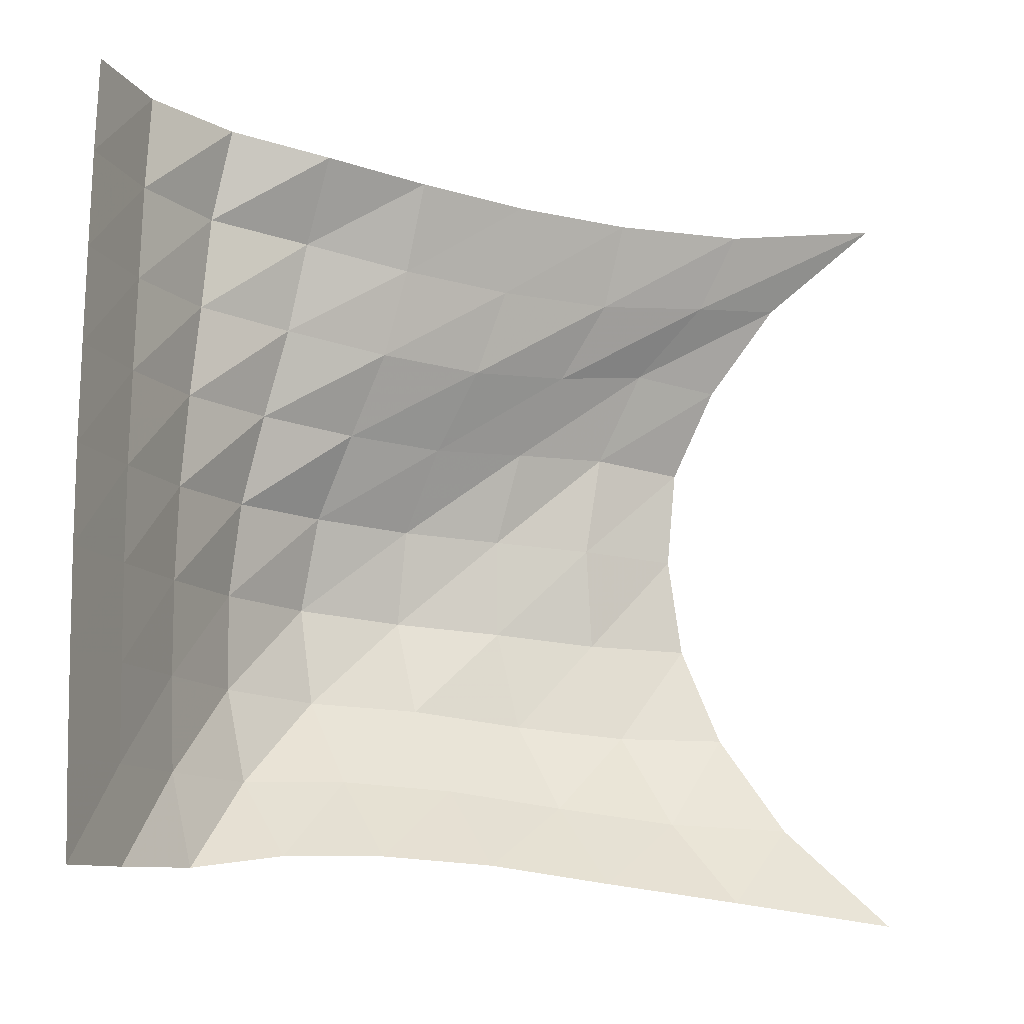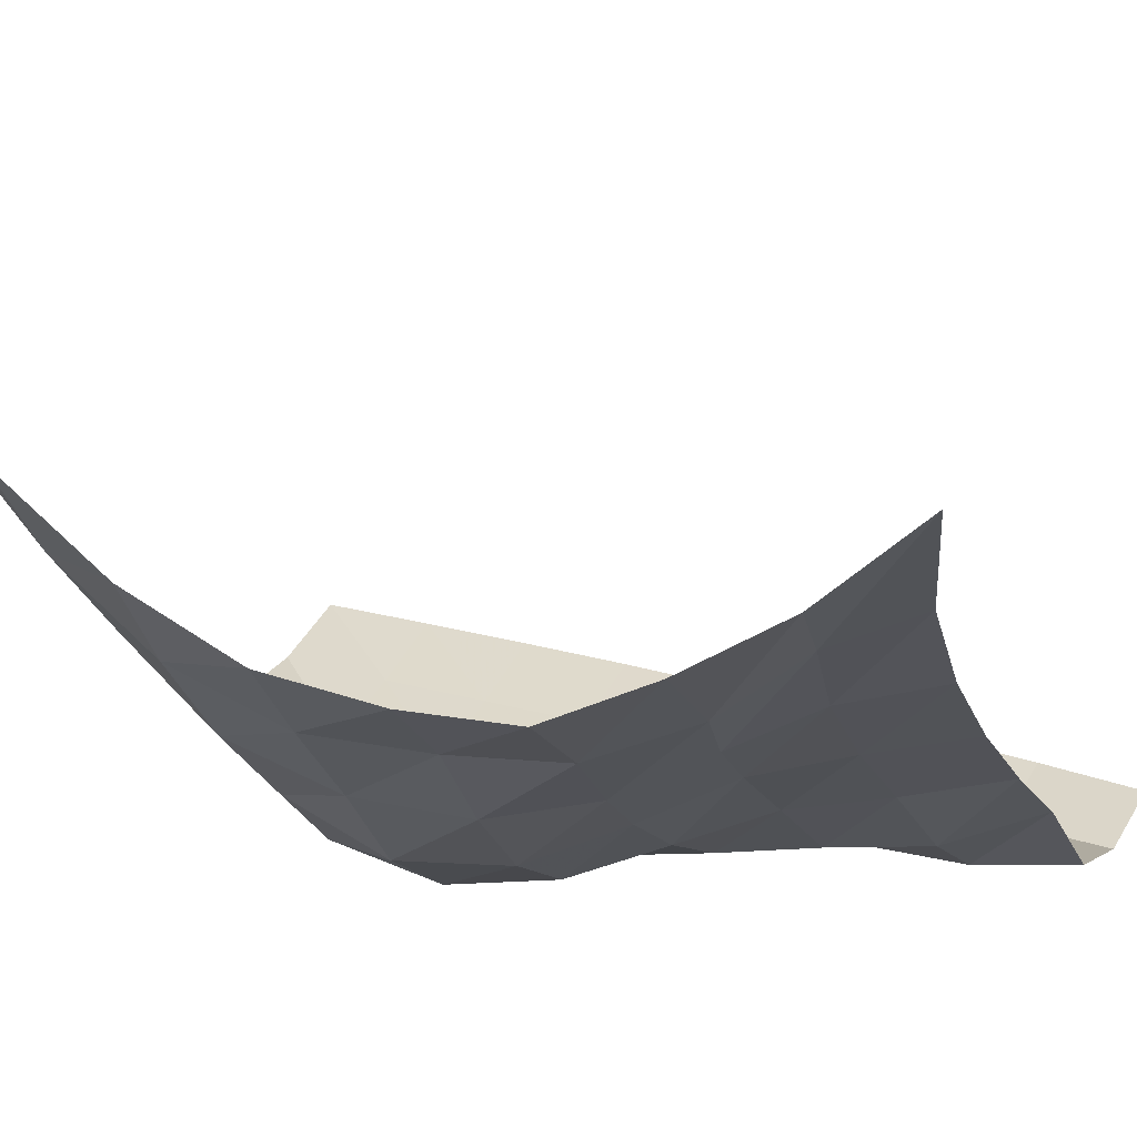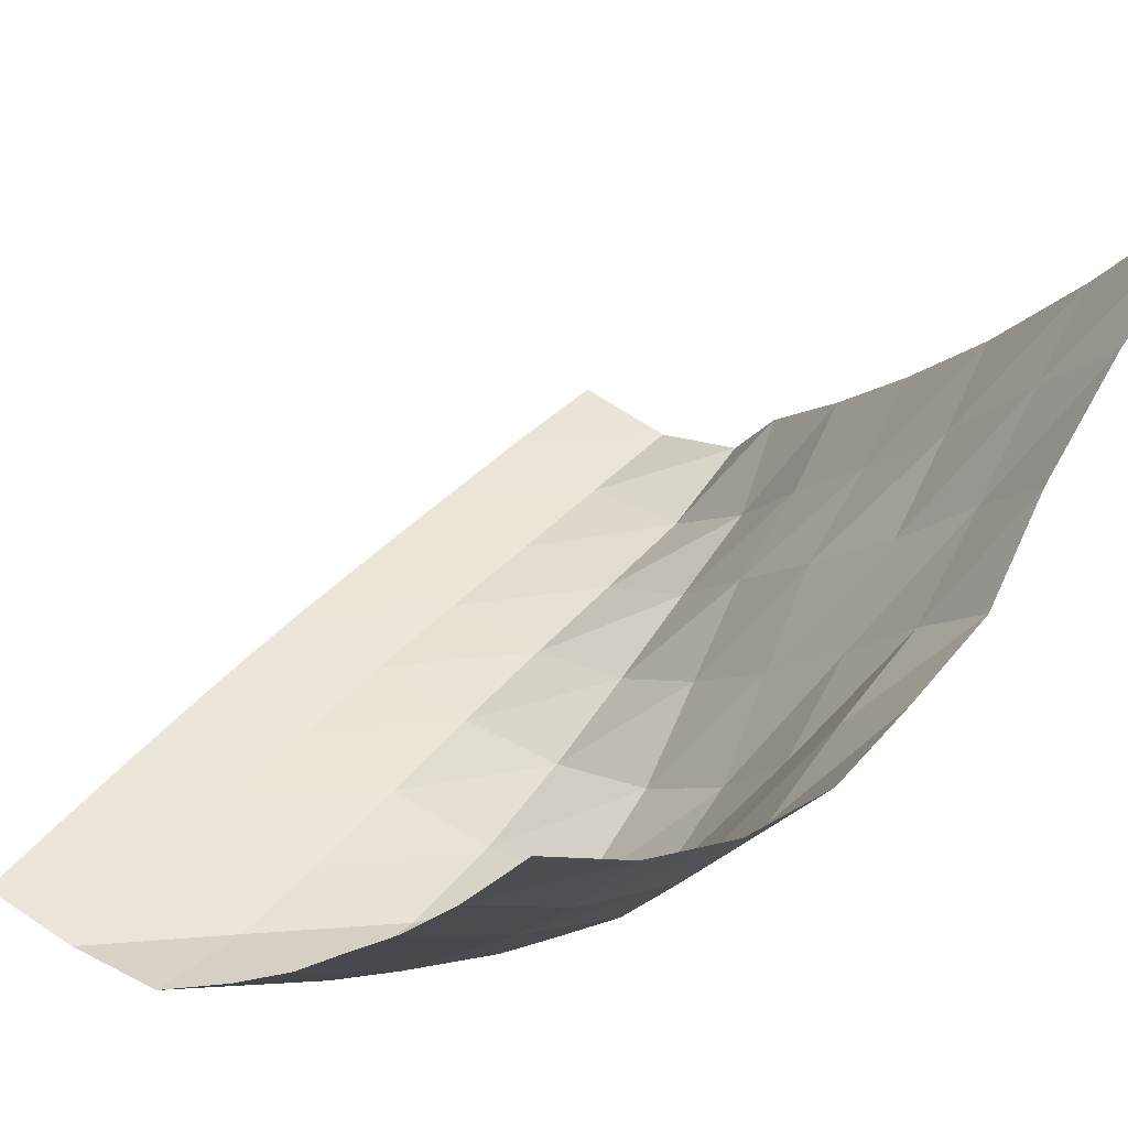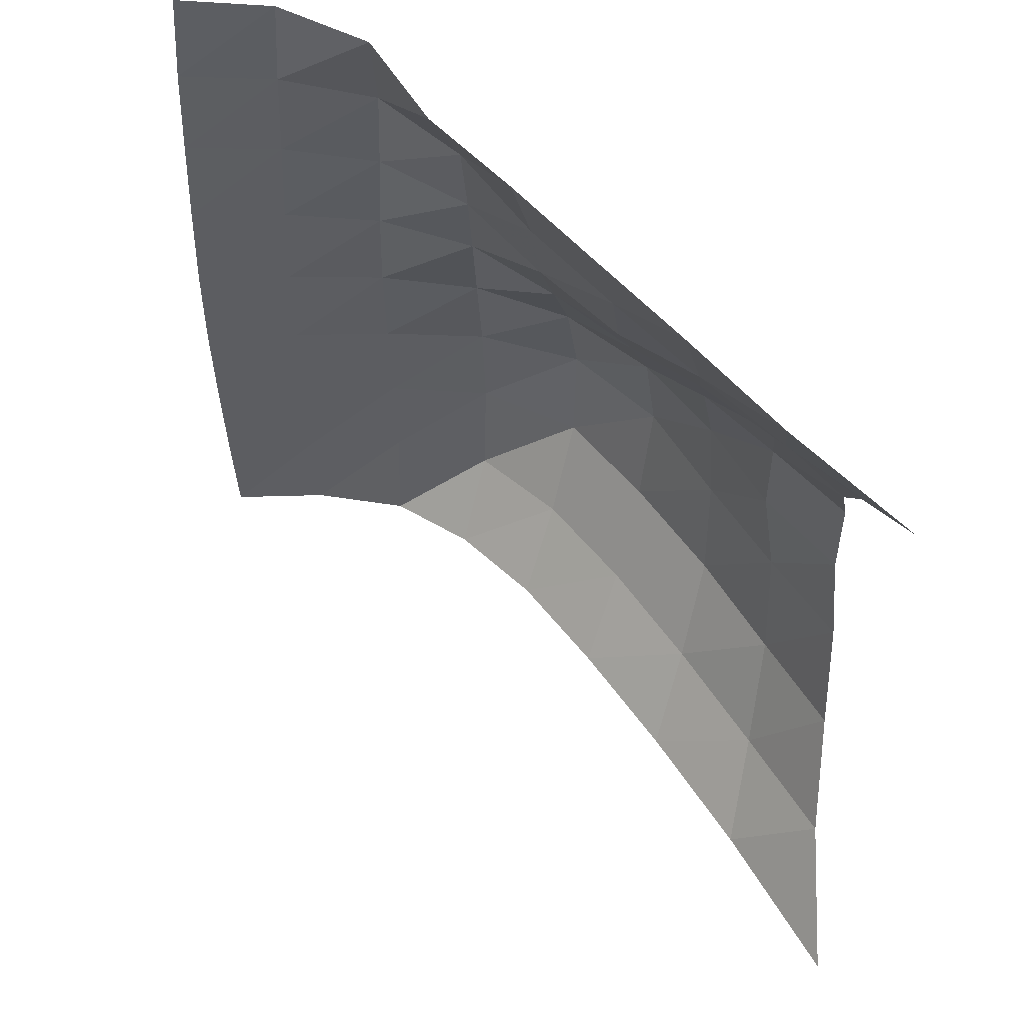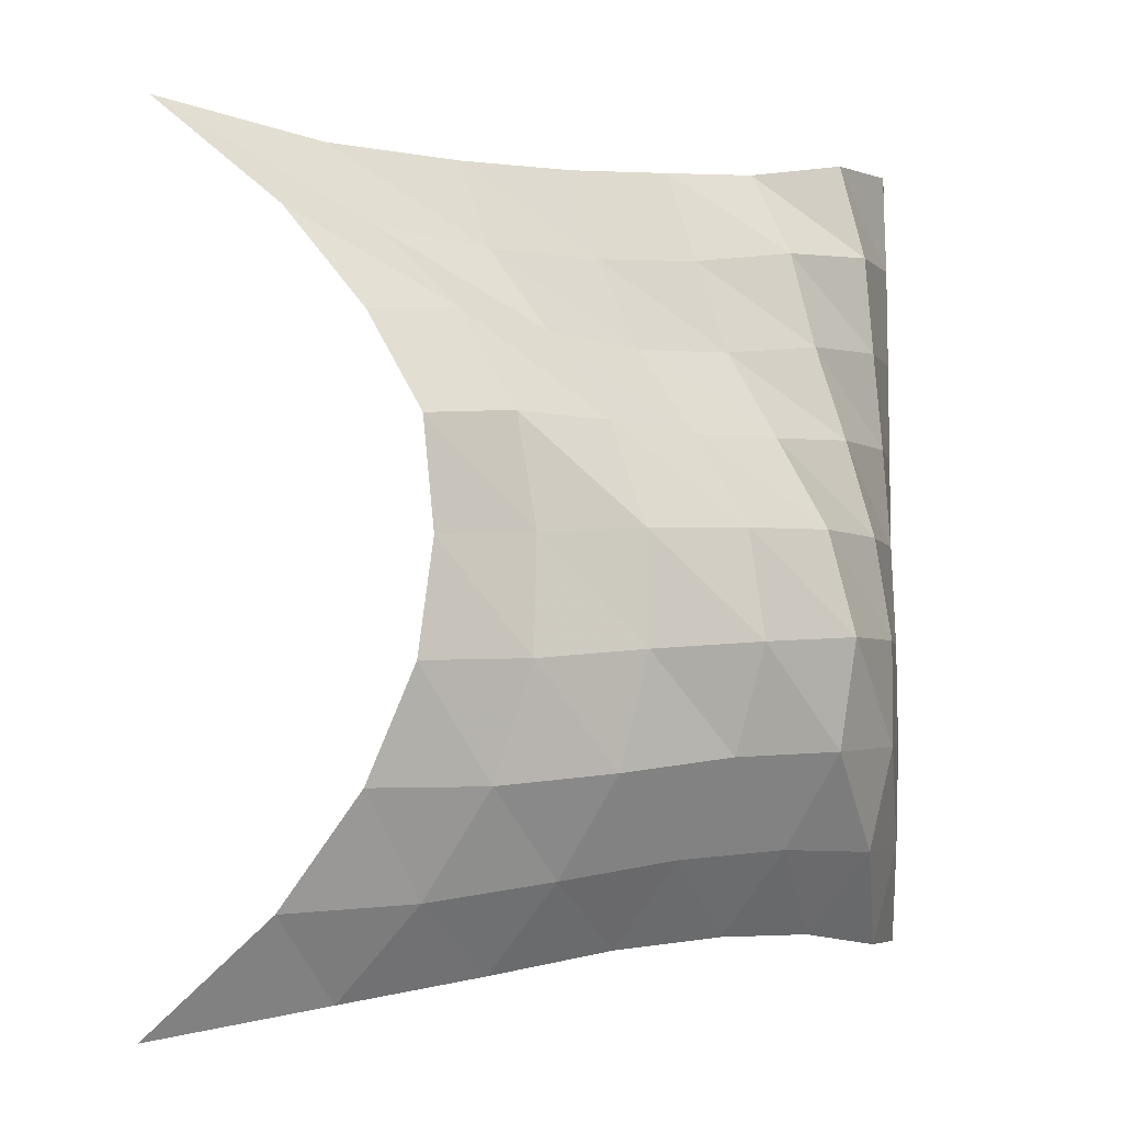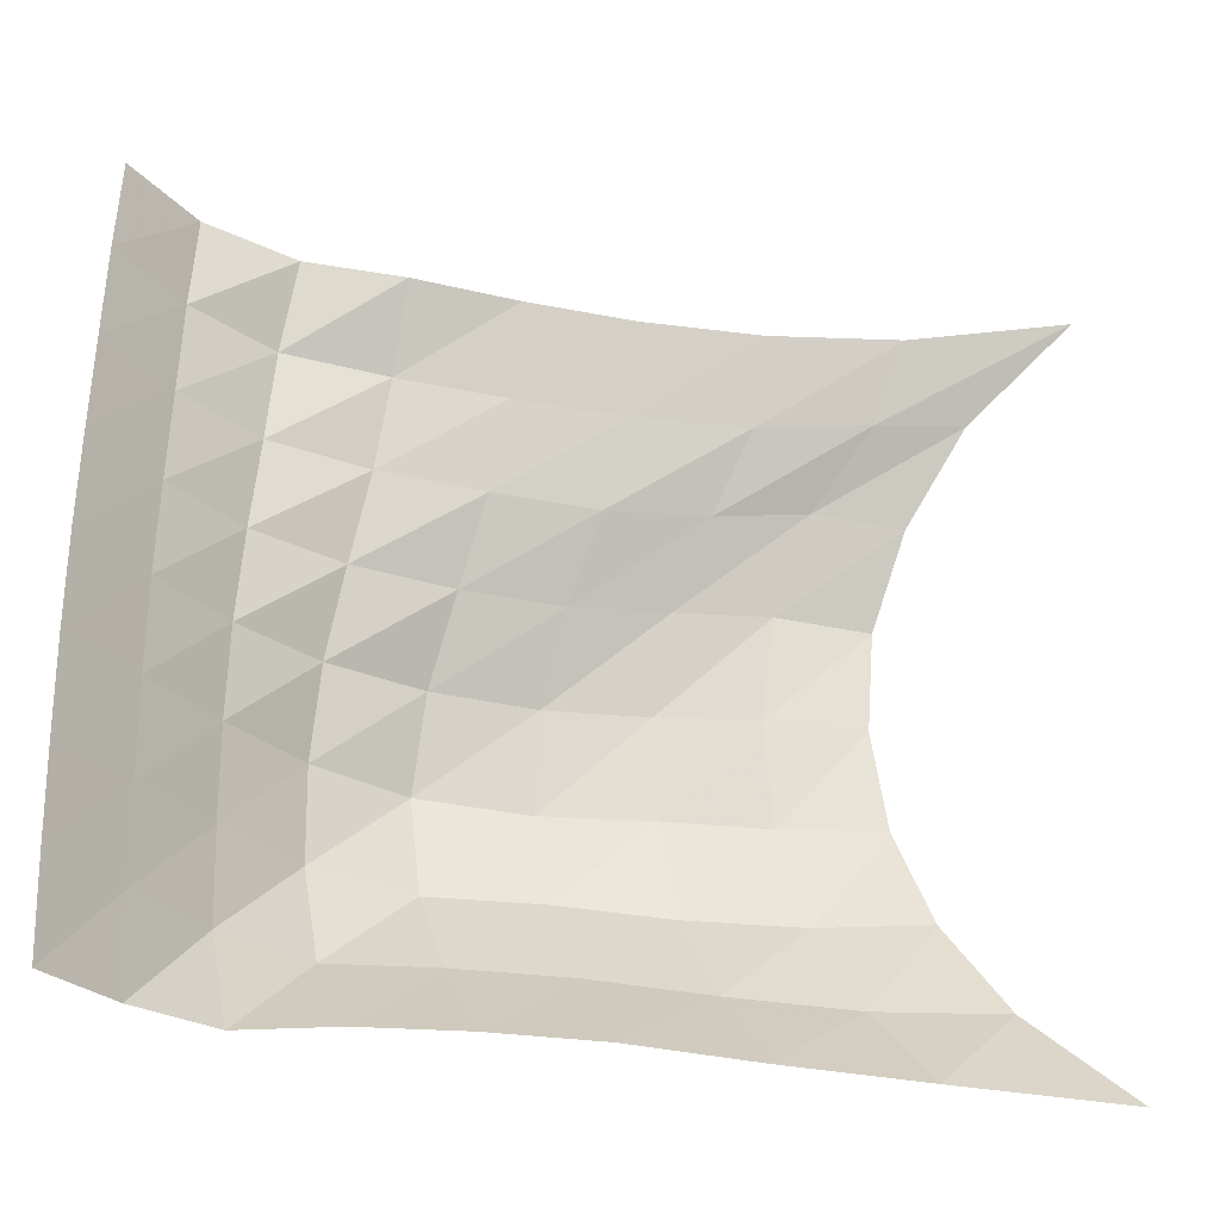
<metadata>
{"format":"obj","ext":"obj","renderer":"f3d","projection":"perspective","resolution":1024,"background":"white","views":[{"elev":-11.8,"azim":108.7,"up":"+Z"},{"elev":32.6,"azim":-68.4,"up":"+Y"},{"elev":47.7,"azim":-140.2,"up":"+Y"},{"elev":52.6,"azim":177.7,"up":"+Z"},{"elev":-4.3,"azim":-85.6,"up":"+Z"},{"elev":-29.4,"azim":122.8,"up":"+Z"}]}
</metadata>
<code>
v -1 0 -1
v -0.9998 -0.2858 -0.7335
v -1.02 -0.4726 -0.472
v -1.03 -0.5831 -0.2087
v -1.009 -0.6151 0.05414
v -1.003 -0.5898 0.3107
v -0.9566 -0.4616 0.5395
v -0.9483 -0.2779 0.7693
v -1 0 1
v -0.7884 -0.3763 -0.9395
v -0.8428 -0.5694 -0.719
v -0.8844 -0.7261 -0.47
v -0.8877 -0.8131 -0.1998
v -0.8491 -0.8159 0.07144
v -0.84 -0.771 0.3355
v -0.8075 -0.6398 0.5683
v -0.7972 -0.4524 0.7528
v -0.7687 -0.3403 0.945
v -0.5969 -0.6845 -0.8918
v -0.6738 -0.8456 -0.6799
v -0.7367 -0.986 -0.4433
v -0.7428 -1.051 -0.1748
v -0.7249 -1.047 0.09012
v -0.6831 -0.9629 0.3328
v -0.6456 -0.8233 0.5387
v -0.6204 -0.6871 0.7318
v -0.5689 -0.6164 0.9454
v -0.4135 -0.9528 -0.8477
v -0.5007 -1.104 -0.6393
v -0.5669 -1.234 -0.4088
v -0.6017 -1.302 -0.1535
v -0.5681 -1.266 0.1029
v -0.5053 -1.148 0.3208
v -0.4572 -1.014 0.5239
v -0.4306 -0.9204 0.7409
v -0.3758 -0.8549 0.9634
v -0.2411 -1.194 -0.8282
v -0.3243 -1.344 -0.6225
v -0.3891 -1.472 -0.397
v -0.3951 -1.51 -0.1355
v -0.3617 -1.449 0.1148
v -0.3138 -1.332 0.3339
v -0.269 -1.218 0.5441
v -0.2415 -1.143 0.7696
v -0.1874 -1.074 0.9957
v -0.05801 -1.398 -0.8337
v -0.1265 -1.547 -0.634
v -0.1346 -1.604 -0.3846
v -0.1263 -1.604 -0.1317
v -0.1126 -1.567 0.1157
v -0.1013 -1.5 0.3529
v -0.09001 -1.428 0.5838
v -0.07321 -1.37 0.8181
v 0.001868 -1.276 1.03
v 0.1393 -1.564 -0.8709
v 0.1349 -1.624 -0.6287
v 0.1403 -1.631 -0.3807
v 0.1477 -1.629 -0.133
v 0.1521 -1.618 0.114
v 0.1477 -1.6 0.3584
v 0.1376 -1.579 0.6005
v 0.1305 -1.559 0.8427
v 0.1421 -1.499 1.081
v 0.3888 -1.625 -0.8801
v 0.3986 -1.634 -0.6312
v 0.4064 -1.634 -0.3825
v 0.4126 -1.634 -0.1336
v 0.4136 -1.632 0.1151
v 0.4069 -1.63 0.3624
v 0.3966 -1.628 0.6085
v 0.3873 -1.626 0.8544
v 0.3735 -1.618 1.101
v 0.6422 -1.633 -0.888
v 0.6538 -1.634 -0.6373
v 0.6621 -1.634 -0.386
v 0.6675 -1.634 -0.1341
v 0.667 -1.634 0.1176
v 0.6602 -1.634 0.368
v 0.6512 -1.634 0.6173
v 0.6413 -1.634 0.867
v 0.6248 -1.633 1.116
f 1 10 2
f 2 10 11
f 2 11 3
f 3 11 12
f 3 12 4
f 4 12 13
f 4 13 5
f 5 13 14
f 5 14 6
f 6 14 15
f 6 15 7
f 7 15 16
f 7 16 8
f 8 16 17
f 8 17 9
f 9 17 18
f 10 19 11
f 11 19 20
f 11 20 12
f 12 20 21
f 12 21 13
f 13 21 22
f 13 22 14
f 14 22 23
f 14 23 15
f 15 23 24
f 15 24 16
f 16 24 25
f 16 25 17
f 17 25 26
f 17 26 18
f 18 26 27
f 19 28 20
f 20 28 29
f 20 29 21
f 21 29 30
f 21 30 22
f 22 30 31
f 22 31 23
f 23 31 32
f 23 32 24
f 24 32 33
f 24 33 25
f 25 33 34
f 25 34 26
f 26 34 35
f 26 35 27
f 27 35 36
f 28 37 29
f 29 37 38
f 29 38 30
f 30 38 39
f 30 39 31
f 31 39 40
f 31 40 32
f 32 40 41
f 32 41 33
f 33 41 42
f 33 42 34
f 34 42 43
f 34 43 35
f 35 43 44
f 35 44 36
f 36 44 45
f 37 46 38
f 38 46 47
f 38 47 39
f 39 47 48
f 39 48 40
f 40 48 49
f 40 49 41
f 41 49 50
f 41 50 42
f 42 50 51
f 42 51 43
f 43 51 52
f 43 52 44
f 44 52 53
f 44 53 45
f 45 53 54
f 46 55 47
f 47 55 56
f 47 56 48
f 48 56 57
f 48 57 49
f 49 57 58
f 49 58 50
f 50 58 59
f 50 59 51
f 51 59 60
f 51 60 52
f 52 60 61
f 52 61 53
f 53 61 62
f 53 62 54
f 54 62 63
f 55 64 56
f 56 64 65
f 56 65 57
f 57 65 66
f 57 66 58
f 58 66 67
f 58 67 59
f 59 67 68
f 59 68 60
f 60 68 69
f 60 69 61
f 61 69 70
f 61 70 62
f 62 70 71
f 62 71 63
f 63 71 72
f 64 73 65
f 65 73 74
f 65 74 66
f 66 74 75
f 66 75 67
f 67 75 76
f 67 76 68
f 68 76 77
f 68 77 69
f 69 77 78
f 69 78 70
f 70 78 79
f 70 79 71
f 71 79 80
f 71 80 72
f 72 80 81

</code>
